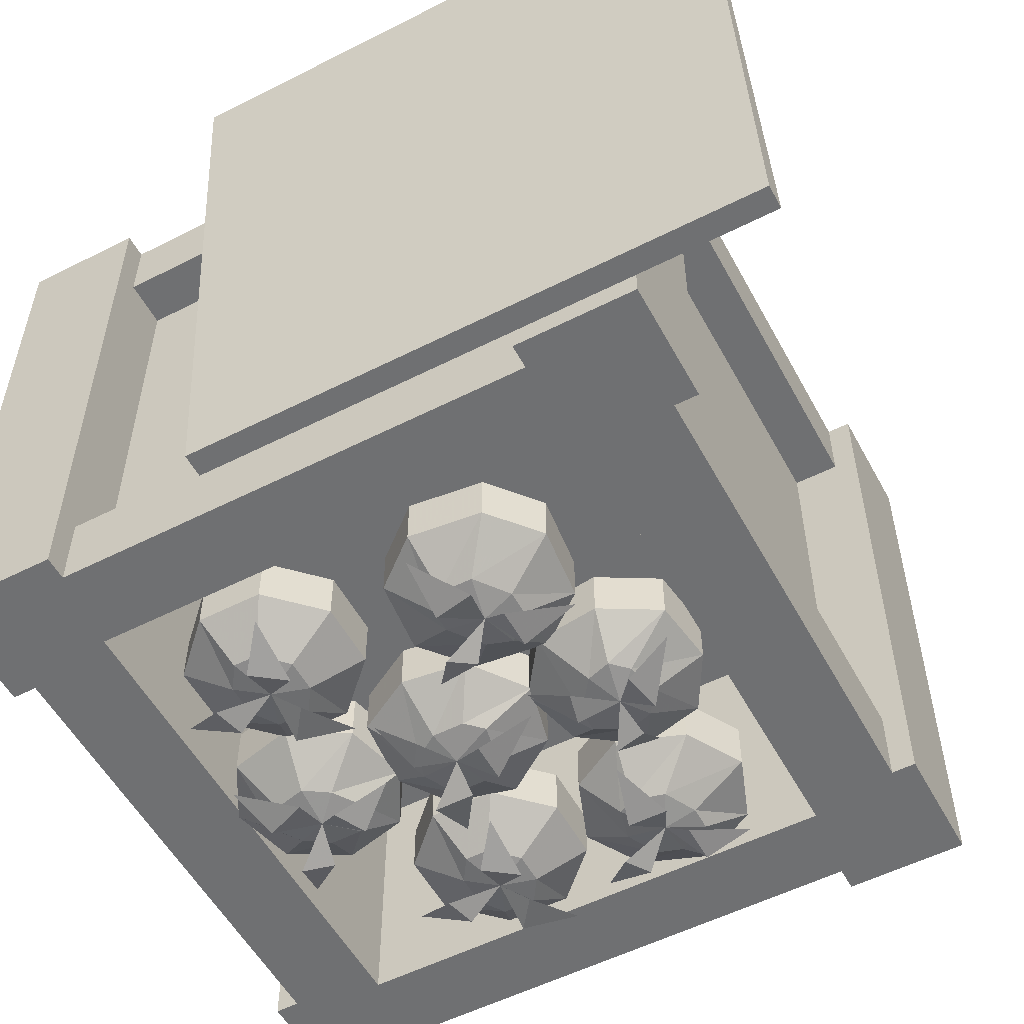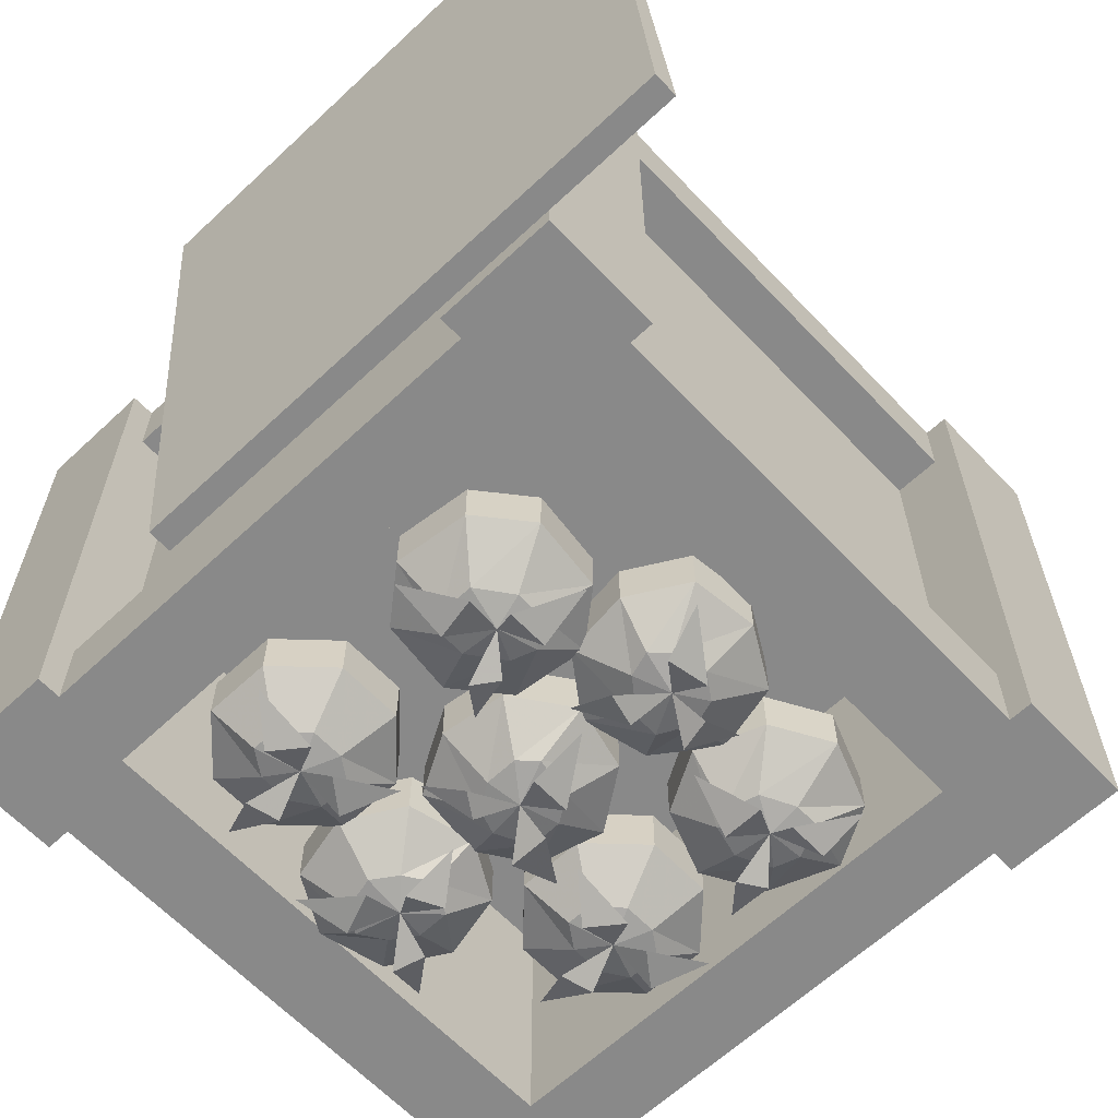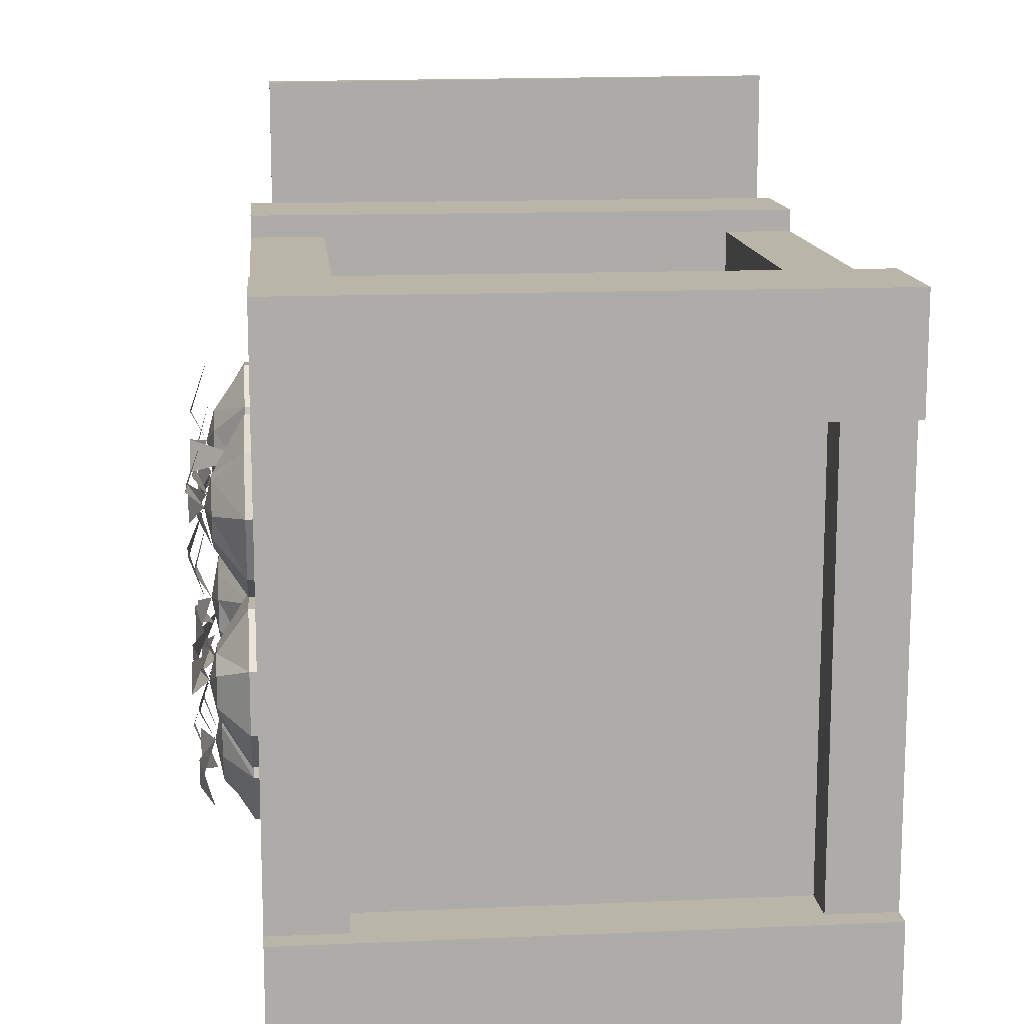
<metadata>
{"format":"obj","ext":"obj","renderer":"f3d","projection":"perspective","resolution":1024,"background":"white","views":[{"elev":-54.8,"azim":-61.8,"up":"+Y"},{"elev":-63.2,"azim":-46.6,"up":"+Y"},{"elev":13.5,"azim":84.4,"up":"+Z"}]}
</metadata>
<code>
v -0.4219 0 -0.07812
v -0.3516 -0.5625 -0.07812
v -0.375 -0.5625 -0.07812
v -0.4297 0 -0.07812
v -0.4297 0 0.4844
v -0.375 -0.5625 0.4844
v -0.3516 -0.5625 0.4844
v -0.4219 0 0.4844
v -0.1875 -0.5938 -0.03906
v -0.125 -0.5938 -0.03906
v -0.125 -0.5469 -0.03906
v -0.1875 -0.5469 -0.03906
v -0.2344 -0.5938 -0.08594
v -0.1953 -0.625 -0.1094
v -0.1719 -0.625 -0.08594
v -0.1406 -0.625 -0.08594
v -0.07812 -0.5938 -0.08594
v -0.07812 -0.5469 -0.08594
v -0.07812 -0.5938 -0.1484
v -0.07812 -0.5469 -0.1484
v -0.125 -0.5938 -0.1953
v -0.125 -0.5469 -0.1953
v -0.1875 -0.5938 -0.1953
v -0.1875 -0.5469 -0.1953
v -0.2344 -0.5938 -0.1484
v -0.2344 -0.5469 -0.1484
v -0.2344 -0.5469 -0.08594
v -0.1172 -0.625 -0.1016
v -0.1172 -0.625 -0.1328
v -0.1406 -0.625 -0.1484
v -0.1719 -0.625 -0.1484
v -0.1953 -0.625 -0.1328
v -0.1562 -0.6328 -0.1172
v -0.1406 -0.6484 -0.09375
v -0.1094 -0.6484 -0.1172
v -0.08594 -0.6328 -0.07031
v -0.1953 -0.6484 -0.1172
v -0.1719 -0.6484 -0.08594
v -0.2344 -0.6328 -0.08594
v -0.1406 -0.6484 -0.1562
v -0.1719 -0.6484 -0.1641
v -0.1562 -0.6328 -0.2031
v -0.2188 -0.5938 0.1328
v -0.1719 -0.5938 0.1719
v -0.1719 -0.5469 0.1719
v -0.2188 -0.5469 0.1328
v -0.2266 -0.5938 0.0625
v -0.1797 -0.625 0.07031
v -0.1797 -0.625 0.1016
v -0.1484 -0.625 0.125
v -0.1016 -0.5938 0.1641
v -0.1016 -0.5469 0.1641
v -0.0625 -0.5938 0.1172
v -0.0625 -0.5469 0.1172
v -0.07031 -0.5938 0.04688
v -0.07031 -0.5469 0.04688
v -0.1172 -0.5938 0.007812
v -0.1172 -0.5469 0.007812
v -0.1875 -0.5938 0.01562
v -0.1875 -0.5469 0.01562
v -0.2266 -0.5469 0.0625
v -0.125 -0.625 0.125
v -0.1016 -0.625 0.1016
v -0.1094 -0.625 0.07812
v -0.1406 -0.625 0.05469
v -0.1641 -0.625 0.05469
v -0.1406 -0.6328 0.09375
v -0.1484 -0.6484 0.1172
v -0.1094 -0.6484 0.1172
v -0.1172 -0.6328 0.1719
v -0.1719 -0.6484 0.0625
v -0.1797 -0.6484 0.1016
v -0.2266 -0.6328 0.0625
v -0.1094 -0.6484 0.07031
v -0.125 -0.6484 0.04688
v -0.09375 -0.6328 0.02344
v 0.03906 -0.5938 0.0625
v 0.07812 -0.5938 0.007812
v 0.07812 -0.5469 0.007812
v 0.03906 -0.5469 0.0625
v -0.02344 -0.5938 0.07812
v -0.02344 -0.625 0.03125
v 0.01562 -0.625 0.02344
v 0.03125 -0.625 0
v 0.0625 -0.5938 -0.05469
v 0.0625 -0.5469 -0.05469
v 0.01562 -0.5938 -0.08594
v 0.01562 -0.5469 -0.08594
v -0.05469 -0.5938 -0.07812
v -0.05469 -0.5469 -0.07812
v -0.08594 -0.5938 -0.02344
v -0.08594 -0.5469 -0.02344
v -0.07812 -0.5938 0.03906
v -0.07812 -0.5469 0.03906
v -0.02344 -0.5469 0.07812
v 0.03125 -0.625 -0.03125
v 0 -0.625 -0.04688
v -0.02344 -0.625 -0.03906
v -0.03906 -0.625 -0.01562
v -0.03906 -0.625 0.01562
v -0.007812 -0.6328 -0.007812
v 0.02344 -0.6484 -0.007812
v 0.02344 -0.6484 -0.04688
v 0.07031 -0.6328 -0.03906
v -0.02344 -0.6484 0.02344
v 0.01562 -0.6484 0.02344
v -0.02344 -0.6328 0.07812
v -0.03125 -0.6484 -0.03906
v -0.05469 -0.6484 -0.02344
v -0.07812 -0.6328 -0.05469
v 0.1172 -0.5938 0.03125
v 0.1797 -0.5938 0.03125
v 0.1797 -0.5469 0.03125
v 0.1172 -0.5469 0.03125
v 0.07031 -0.5938 -0.01562
v 0.1094 -0.625 -0.03906
v 0.1328 -0.625 -0.01562
v 0.1641 -0.625 -0.01562
v 0.2266 -0.5938 -0.01562
v 0.2266 -0.5469 -0.01562
v 0.2266 -0.5938 -0.07812
v 0.2266 -0.5469 -0.07812
v 0.1797 -0.5938 -0.125
v 0.1797 -0.5469 -0.125
v 0.1172 -0.5938 -0.125
v 0.1172 -0.5469 -0.125
v 0.07031 -0.5938 -0.07812
v 0.07031 -0.5469 -0.07812
v 0.07031 -0.5469 -0.01562
v 0.1875 -0.625 -0.03125
v 0.1875 -0.625 -0.0625
v 0.1641 -0.625 -0.07812
v 0.1328 -0.625 -0.07812
v 0.1094 -0.625 -0.0625
v 0.1484 -0.6328 -0.04688
v 0.1641 -0.6484 -0.02344
v 0.1953 -0.6484 -0.04688
v 0.2188 -0.6328 0
v 0.1094 -0.6484 -0.04688
v 0.1328 -0.6484 -0.01562
v 0.07031 -0.6328 -0.01562
v 0.1641 -0.6484 -0.08594
v 0.1328 -0.6484 -0.09375
v 0.1484 -0.6328 -0.1328
v -0.08594 -0.5938 -0.1484
v -0.05469 -0.5938 -0.09375
v -0.05469 -0.5469 -0.09375
v -0.08594 -0.5469 -0.1484
v -0.07031 -0.5938 -0.2109
v -0.03125 -0.625 -0.1875
v -0.03906 -0.625 -0.1562
v -0.02344 -0.625 -0.1328
v 0.007812 -0.5938 -0.07812
v 0.007812 -0.5469 -0.07812
v 0.0625 -0.5938 -0.1094
v 0.0625 -0.5469 -0.1094
v 0.07812 -0.5938 -0.1719
v 0.07812 -0.5469 -0.1719
v 0.04688 -0.5938 -0.2266
v 0.04688 -0.5469 -0.2266
v -0.01562 -0.5938 -0.2422
v -0.01562 -0.5469 -0.2422
v -0.07031 -0.5469 -0.2109
v 0 -0.625 -0.1172
v 0.03125 -0.625 -0.1328
v 0.03125 -0.625 -0.1641
v 0.01562 -0.625 -0.1875
v -0.007812 -0.625 -0.2031
v 0 -0.6328 -0.1562
v -0.01562 -0.6484 -0.1328
v 0.01562 -0.6484 -0.1172
v -0.01562 -0.6328 -0.07812
v -0.02344 -0.6484 -0.1953
v -0.03906 -0.6484 -0.1562
v -0.07031 -0.6328 -0.2109
v 0.03906 -0.6484 -0.1641
v 0.03125 -0.6484 -0.1953
v 0.07031 -0.6328 -0.2031
v 0.09375 -0.5938 0.1797
v 0.1484 -0.5938 0.2109
v 0.1484 -0.5469 0.2109
v 0.09375 -0.5469 0.1797
v 0.07031 -0.5938 0.1172
v 0.1172 -0.625 0.1094
v 0.125 -0.625 0.1406
v 0.1562 -0.625 0.1562
v 0.2109 -0.5938 0.1875
v 0.2109 -0.5469 0.1875
v 0.2422 -0.5938 0.1328
v 0.2422 -0.5469 0.1328
v 0.2188 -0.5938 0.07031
v 0.2188 -0.5469 0.07031
v 0.1641 -0.5938 0.03906
v 0.1641 -0.5469 0.03906
v 0.1016 -0.5938 0.0625
v 0.1016 -0.5469 0.0625
v 0.07031 -0.5469 0.1172
v 0.1797 -0.625 0.1562
v 0.1953 -0.625 0.125
v 0.1875 -0.625 0.1016
v 0.1562 -0.625 0.08594
v 0.125 -0.625 0.09375
v 0.1562 -0.6328 0.125
v 0.1562 -0.6484 0.1484
v 0.1953 -0.6484 0.1484
v 0.1953 -0.6328 0.1953
v 0.125 -0.6484 0.1016
v 0.125 -0.6484 0.1406
v 0.07031 -0.6328 0.1172
v 0.1875 -0.6484 0.09375
v 0.1641 -0.6484 0.07812
v 0.1953 -0.6328 0.04688
v 0.01562 -0.5938 0.2344
v 0.07031 -0.5938 0.2031
v 0.07031 -0.5469 0.2031
v 0.01562 -0.5469 0.2344
v -0.04688 -0.5938 0.2266
v -0.02344 -0.625 0.1797
v 0.007812 -0.625 0.1875
v 0.03125 -0.625 0.1719
v 0.08594 -0.5938 0.1406
v 0.08594 -0.5469 0.1406
v 0.04688 -0.5938 0.08594
v 0.04688 -0.5469 0.08594
v -0.01562 -0.5938 0.07031
v -0.01562 -0.5469 0.07031
v -0.07031 -0.5938 0.1094
v -0.07031 -0.5469 0.1094
v -0.07812 -0.5938 0.1719
v -0.07812 -0.5469 0.1719
v -0.04688 -0.5469 0.2266
v 0.03906 -0.625 0.1484
v 0.02344 -0.625 0.1172
v 0 -0.625 0.1172
v -0.03125 -0.625 0.1406
v -0.03906 -0.625 0.1641
v 0 -0.6328 0.1562
v 0.03125 -0.6484 0.1641
v 0.03906 -0.6484 0.1328
v 0.08594 -0.5938 0.1562
v -0.03125 -0.6484 0.1797
v 0.007812 -0.6484 0.1875
v -0.04688 -0.6328 0.2266
v -0.007812 -0.6484 0.1172
v -0.03906 -0.6484 0.125
v -0.04688 -0.6328 0.08594
v 0.3516 0 0.3516
v 0.3516 -0.5859 0.3516
v 0.3516 -0.5078 0.2344
v 0.3516 -0.07031 0.2344
v 0.3516 0 0.2344
v 0.3281 0 0.2344
v 0.3281 -0.07031 0.2344
v 0.3281 -0.07031 -0.2344
v 0.3281 0 -0.2344
v 0.3516 0 -0.2344
v 0.3516 -0.07031 -0.2344
v 0.3516 0 -0.3516
v 0.3516 -0.5859 -0.3516
v 0.2344 -0.5078 -0.3516
v 0.2344 -0.07031 -0.3516
v 0.2344 0 -0.3516
v 0.2344 0 -0.3281
v 0.2344 -0.07031 -0.3281
v -0.2344 -0.07031 -0.3281
v -0.2344 0 -0.3281
v -0.2344 0 -0.3516
v -0.2344 -0.07031 -0.3516
v -0.3516 0 -0.3516
v -0.3516 -0.5859 -0.3516
v -0.3516 -0.5078 -0.2344
v -0.3516 -0.07031 -0.2344
v -0.3516 0 -0.2344
v -0.3281 0 -0.2344
v -0.3281 -0.07031 -0.2344
v -0.3281 -0.07031 0.2344
v -0.3281 0 0.2344
v -0.3516 0 0.2344
v -0.3516 -0.07031 0.2344
v -0.3516 0 0.3516
v -0.3516 -0.5859 0.3516
v -0.2344 -0.5078 0.3516
v -0.2344 -0.07031 0.3516
v -0.2344 0 0.3516
v -0.2344 0 0.3281
v -0.2344 -0.07031 0.3281
v 0.2344 -0.07031 0.3281
v 0.2344 0 0.3281
v 0.2344 0 0.3516
v 0.2344 -0.07031 0.3516
v 0.2344 -0.5078 0.3516
v 0.2344 -0.5859 0.3516
v 0.2344 -0.5859 0.3281
v 0.3281 -0.5859 0.2344
v 0.3516 -0.5859 0.2344
v 0.3281 -0.5078 0.2344
v 0.2812 -0.07031 0.2344
v 0.2812 -0.07031 -0.2344
v 0.3281 -0.5078 -0.2344
v 0.3516 -0.5078 -0.2344
v 0.3516 -0.5859 -0.2344
v 0.3281 -0.5859 -0.2344
v 0.25 -0.5859 -0.2422
v 0.2344 -0.5859 -0.3281
v 0.2344 -0.5859 -0.3516
v 0.2344 -0.5078 -0.3281
v 0.2344 -0.07031 -0.2812
v -0.2344 -0.07031 -0.2812
v -0.2344 -0.5078 -0.3281
v -0.2344 -0.5078 -0.3516
v -0.2344 -0.5859 -0.3516
v -0.2344 -0.5859 -0.3281
v -0.3281 -0.5859 -0.2344
v -0.3516 -0.5859 -0.2344
v -0.3281 -0.5078 -0.2344
v -0.2812 -0.07031 -0.2344
v -0.2812 -0.07031 0.2344
v -0.3281 -0.5078 0.2344
v -0.3516 -0.5078 0.2344
v -0.3516 -0.5859 0.2344
v -0.3281 -0.5859 0.2344
v -0.2344 -0.5859 0.3281
v -0.2344 -0.5859 0.3516
v -0.2344 -0.5078 0.3281
v -0.2344 -0.07031 0.2812
v 0.2344 -0.07031 0.2812
v 0.2344 -0.5078 0.3281
v 0.2812 -0.5078 0.2344
v 0.2812 -0.5078 -0.2344
v 0.2344 -0.5078 0.2812
v -0.2344 -0.5078 0.2812
v -0.2812 -0.5078 0.2344
v -0.2812 -0.5078 -0.2344
v -0.2344 -0.5078 -0.2812
v 0.2344 -0.5078 -0.2812
v -0.25 -0.5859 -0.2422
v -0.25 -0.5859 0.2422
v 0.25 -0.5859 0.2422
v 0.25 -0.3281 0.2422
v 0.25 -0.3281 -0.2422
v -0.25 -0.3281 -0.2422
v -0.25 -0.3281 0.2422
f 1 2 3
f 1 3 4
f 4 3 5
f 5 3 6
f 5 6 7
f 5 7 8
f 8 7 1
f 1 7 2
f 2 7 6
f 2 6 3
f 248 292 293
f 248 293 294
f 248 294 295
f 253 297 254
f 254 297 298
f 259 301 302
f 259 302 303
f 259 303 304
f 259 304 305
f 264 307 265
f 265 307 308
f 270 311 312
f 270 312 313
f 270 313 314
f 275 316 276
f 276 316 317
f 281 320 321
f 281 321 322
f 281 322 323
f 286 325 287
f 287 325 326
f 334 308 307
f 334 307 335
f 313 312 336
f 313 336 321
f 321 336 337
f 321 337 322
f 322 337 293
f 293 337 338
f 293 338 294
f 294 338 302
f 302 338 303
f 303 336 312
f 303 312 304
f 9 10 11
f 9 11 12
f 9 12 13
f 9 13 14
f 9 14 15
f 9 15 10
f 10 15 16
f 10 16 17
f 10 17 18
f 10 18 11
f 17 19 20
f 17 20 18
f 19 21 22
f 19 22 20
f 21 23 24
f 21 24 22
f 23 25 26
f 23 26 24
f 25 13 27
f 25 27 26
f 13 12 27
f 16 28 17
f 17 28 19
f 19 28 29
f 19 29 21
f 21 29 30
f 21 30 23
f 23 30 31
f 23 31 25
f 25 31 32
f 25 32 13
f 13 32 14
f 14 32 33
f 14 33 15
f 15 33 16
f 16 33 28
f 28 33 29
f 29 33 30
f 30 33 31
f 31 33 32
f 43 44 45
f 43 45 46
f 43 46 47
f 43 47 48
f 43 48 49
f 43 49 44
f 44 49 50
f 44 50 51
f 44 51 52
f 44 52 45
f 51 53 54
f 51 54 52
f 53 55 56
f 53 56 54
f 55 57 58
f 55 58 56
f 57 59 60
f 57 60 58
f 59 47 61
f 59 61 60
f 47 46 61
f 50 62 51
f 51 62 53
f 53 62 63
f 53 63 55
f 55 63 64
f 55 64 57
f 57 64 65
f 57 65 59
f 59 65 66
f 59 66 47
f 47 66 48
f 48 66 67
f 48 67 49
f 49 67 50
f 50 67 62
f 62 67 63
f 63 67 64
f 64 67 65
f 65 67 66
f 77 78 79
f 77 79 80
f 77 80 81
f 77 81 82
f 77 82 83
f 77 83 78
f 78 83 84
f 78 84 85
f 78 85 86
f 78 86 79
f 85 87 88
f 85 88 86
f 87 89 90
f 87 90 88
f 89 91 92
f 89 92 90
f 91 93 94
f 91 94 92
f 93 81 95
f 93 95 94
f 81 80 95
f 84 96 85
f 85 96 87
f 87 96 97
f 87 97 89
f 89 97 98
f 89 98 91
f 91 98 99
f 91 99 93
f 93 99 100
f 93 100 81
f 81 100 82
f 82 100 101
f 82 101 83
f 83 101 84
f 84 101 96
f 96 101 97
f 97 101 98
f 98 101 99
f 99 101 100
f 111 112 113
f 111 113 114
f 111 114 115
f 111 115 116
f 111 116 117
f 111 117 112
f 112 117 118
f 112 118 119
f 112 119 120
f 112 120 113
f 119 121 122
f 119 122 120
f 121 123 124
f 121 124 122
f 123 125 126
f 123 126 124
f 125 127 128
f 125 128 126
f 127 115 129
f 127 129 128
f 115 114 129
f 118 130 119
f 119 130 121
f 121 130 131
f 121 131 123
f 123 131 132
f 123 132 125
f 125 132 133
f 125 133 127
f 127 133 134
f 127 134 115
f 115 134 116
f 116 134 135
f 116 135 117
f 117 135 118
f 118 135 130
f 130 135 131
f 131 135 132
f 132 135 133
f 133 135 134
f 145 146 147
f 145 147 148
f 145 148 149
f 145 149 150
f 145 150 151
f 145 151 146
f 146 151 152
f 146 152 153
f 146 153 154
f 146 154 147
f 153 155 156
f 153 156 154
f 155 157 158
f 155 158 156
f 157 159 160
f 157 160 158
f 159 161 162
f 159 162 160
f 161 149 163
f 161 163 162
f 149 148 163
f 152 164 153
f 153 164 155
f 155 164 165
f 155 165 157
f 157 165 166
f 157 166 159
f 159 166 167
f 159 167 161
f 161 167 168
f 161 168 149
f 149 168 150
f 150 168 169
f 150 169 151
f 151 169 152
f 152 169 164
f 164 169 165
f 165 169 166
f 166 169 167
f 167 169 168
f 179 180 181
f 179 181 182
f 179 182 183
f 179 183 184
f 179 184 185
f 179 185 180
f 180 185 186
f 180 186 187
f 180 187 188
f 180 188 181
f 187 189 190
f 187 190 188
f 189 191 192
f 189 192 190
f 191 193 194
f 191 194 192
f 193 195 196
f 193 196 194
f 195 183 197
f 195 197 196
f 183 182 197
f 186 198 187
f 187 198 189
f 189 198 199
f 189 199 191
f 191 199 200
f 191 200 193
f 193 200 201
f 193 201 195
f 195 201 202
f 195 202 183
f 183 202 184
f 184 202 203
f 184 203 185
f 185 203 186
f 186 203 198
f 198 203 199
f 199 203 200
f 200 203 201
f 201 203 202
f 213 214 215
f 213 215 216
f 213 216 217
f 213 217 218
f 213 218 219
f 213 219 214
f 214 219 220
f 214 220 221
f 214 221 222
f 214 222 215
f 221 223 224
f 221 224 222
f 223 225 226
f 223 226 224
f 225 227 228
f 225 228 226
f 227 229 230
f 227 230 228
f 229 217 231
f 229 231 230
f 217 216 231
f 220 232 221
f 221 232 223
f 223 232 233
f 223 233 225
f 225 233 234
f 225 234 227
f 227 234 235
f 227 235 229
f 229 235 236
f 229 236 217
f 217 236 218
f 218 236 237
f 218 237 219
f 219 237 220
f 220 237 232
f 232 237 233
f 233 237 234
f 234 237 235
f 235 237 236
f 34 35 36
f 35 34 33
f 37 38 39
f 38 37 33
f 40 41 42
f 41 40 33
f 68 69 70
f 69 68 67
f 71 72 73
f 72 71 67
f 74 75 76
f 75 74 67
f 102 103 104
f 103 102 101
f 105 106 107
f 106 105 101
f 108 109 110
f 109 108 101
f 136 137 138
f 137 136 135
f 139 140 141
f 140 139 135
f 142 143 144
f 143 142 135
f 170 171 172
f 171 170 169
f 173 174 175
f 174 173 169
f 176 177 178
f 177 176 169
f 204 205 206
f 205 204 203
f 207 208 209
f 208 207 203
f 210 211 212
f 211 210 203
f 238 239 240
f 239 238 237
f 241 242 243
f 242 241 237
f 244 245 246
f 245 244 237
f 247 248 249
f 247 249 250
f 247 250 251
f 256 257 258
f 258 257 259
f 258 259 260
f 258 260 261
f 258 261 262
f 267 268 269
f 269 268 270
f 269 270 271
f 269 271 272
f 269 272 273
f 278 279 280
f 280 279 281
f 280 281 282
f 280 282 283
f 280 283 284
f 289 290 247
f 247 290 248
f 248 290 291
f 248 291 292
f 248 295 249
f 257 300 259
f 259 300 301
f 259 305 260
f 268 310 270
f 270 310 311
f 270 314 271
f 279 319 281
f 281 319 320
f 281 323 282
f 251 250 252
f 252 250 253
f 255 254 256
f 256 254 257
f 262 261 263
f 263 261 264
f 266 265 267
f 267 265 268
f 273 272 274
f 274 272 275
f 277 276 278
f 278 276 279
f 284 283 285
f 285 283 286
f 288 287 289
f 289 287 290
f 249 295 294
f 249 294 296
f 249 296 250
f 250 296 253
f 253 296 297
f 254 298 299
f 254 299 300
f 254 300 257
f 260 305 304
f 260 304 306
f 260 306 261
f 261 306 264
f 264 306 307
f 265 308 309
f 265 309 310
f 265 310 268
f 271 314 313
f 271 313 315
f 271 315 272
f 272 315 275
f 275 315 316
f 276 317 318
f 276 318 319
f 276 319 279
f 282 323 322
f 282 322 324
f 282 324 283
f 283 324 286
f 286 324 325
f 287 326 327
f 287 327 291
f 287 291 290
f 301 300 299
f 301 299 302
f 296 328 297
f 298 329 299
f 331 325 324
f 292 291 327
f 292 327 293
f 326 330 327
f 333 316 315
f 320 319 318
f 320 318 321
f 317 332 318
f 335 307 306
f 311 310 309
f 311 309 312
f 308 334 309
f 252 253 254
f 252 254 255
f 263 264 265
f 263 265 266
f 274 275 276
f 274 276 277
f 285 286 287
f 285 287 288
f 294 302 299
f 294 299 296
f 297 328 298
f 298 328 329
f 322 293 327
f 322 327 324
f 313 321 318
f 313 318 315
f 304 312 309
f 304 309 306
f 330 326 325
f 330 325 331
f 332 317 316
f 332 316 333
f 303 338 339
f 303 339 340
f 303 340 336
f 340 341 336
f 336 341 337
f 337 341 342
f 337 342 338
f 338 342 339
f 339 342 341
f 339 341 340

</code>
